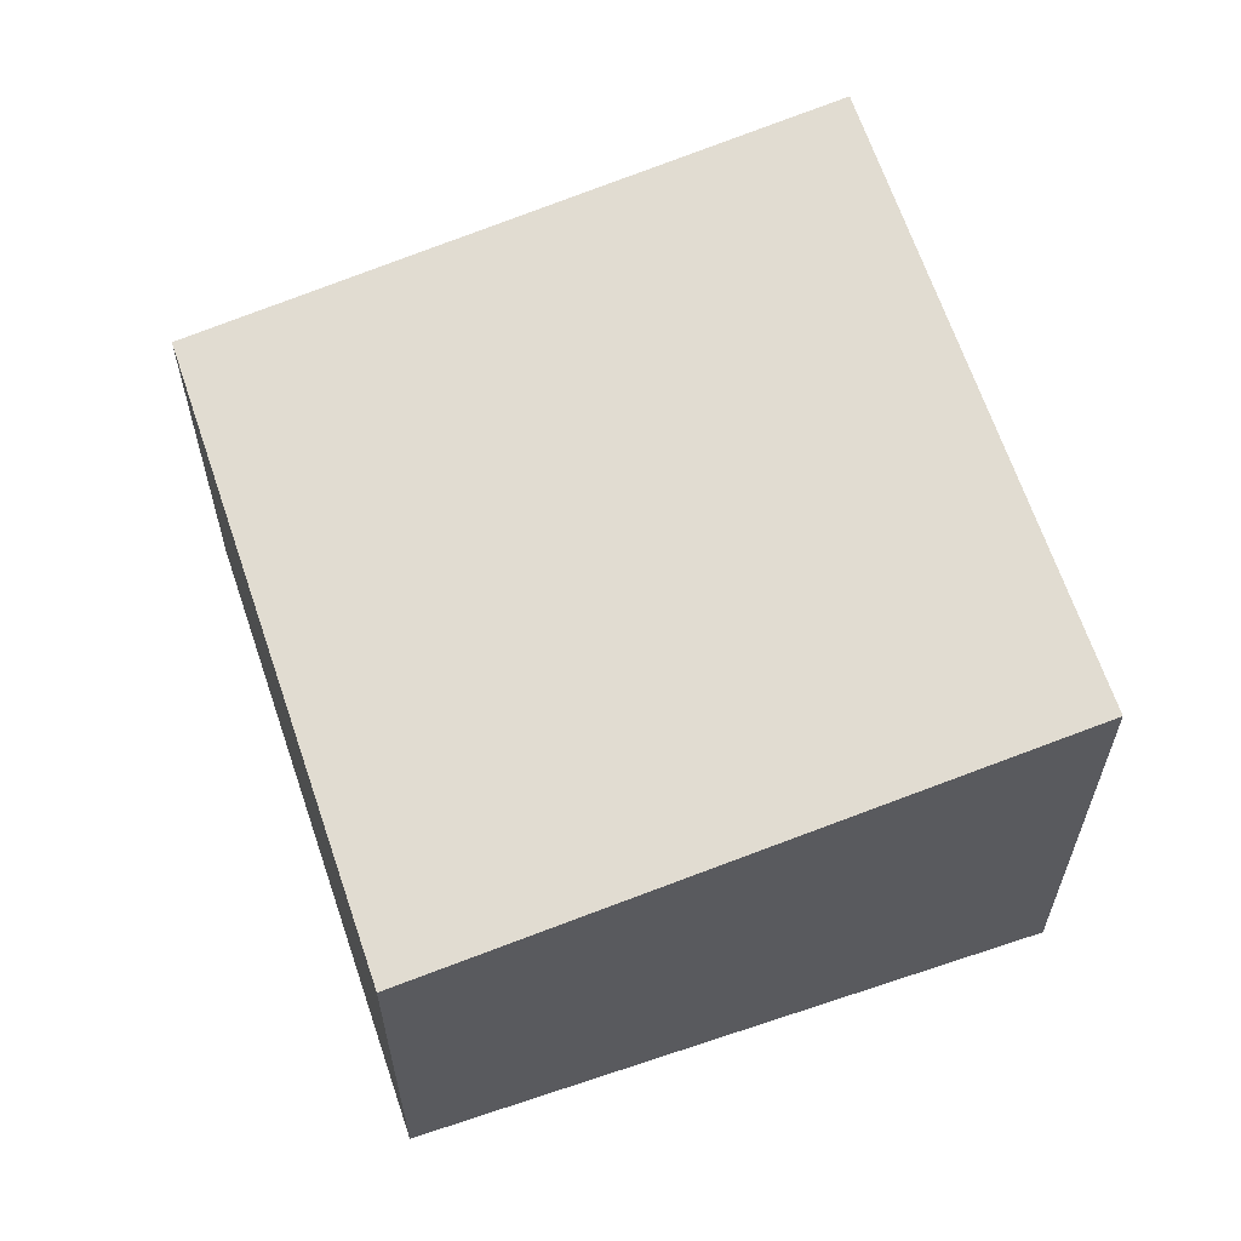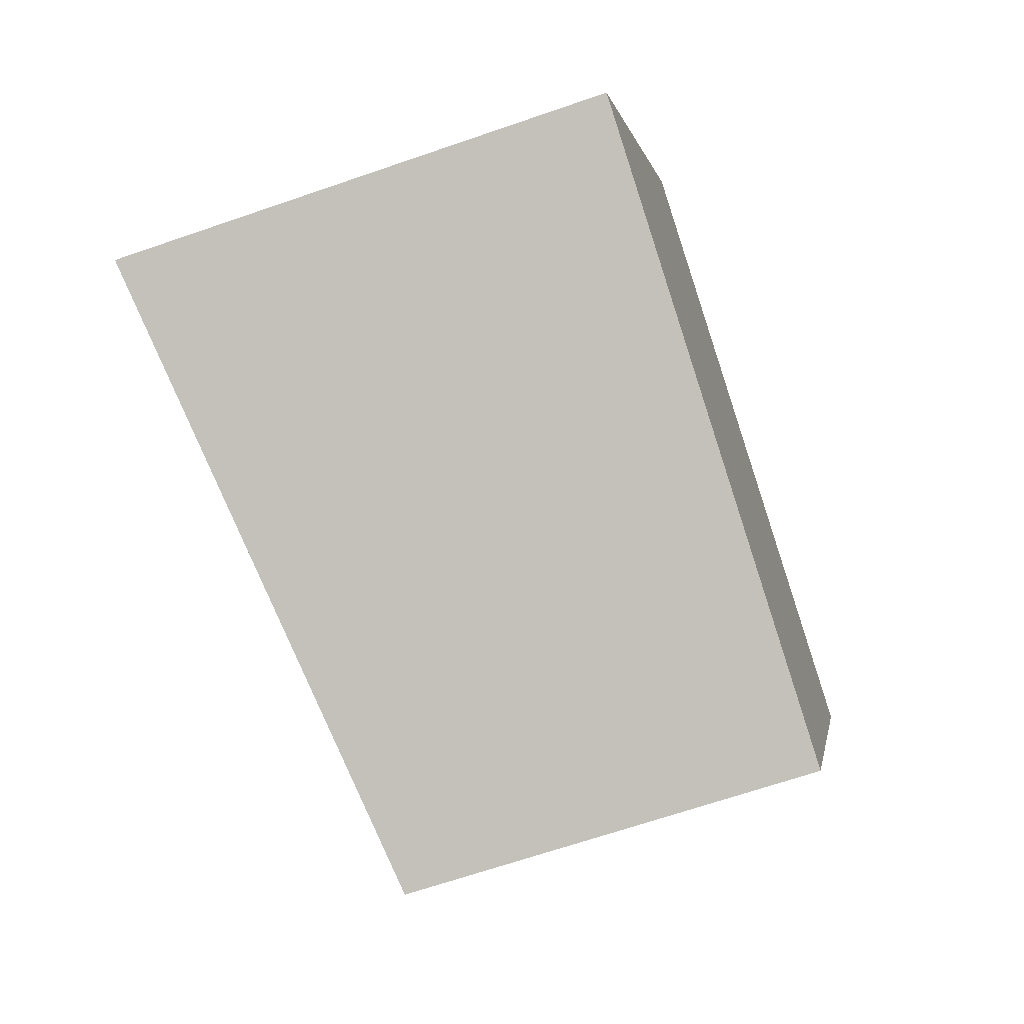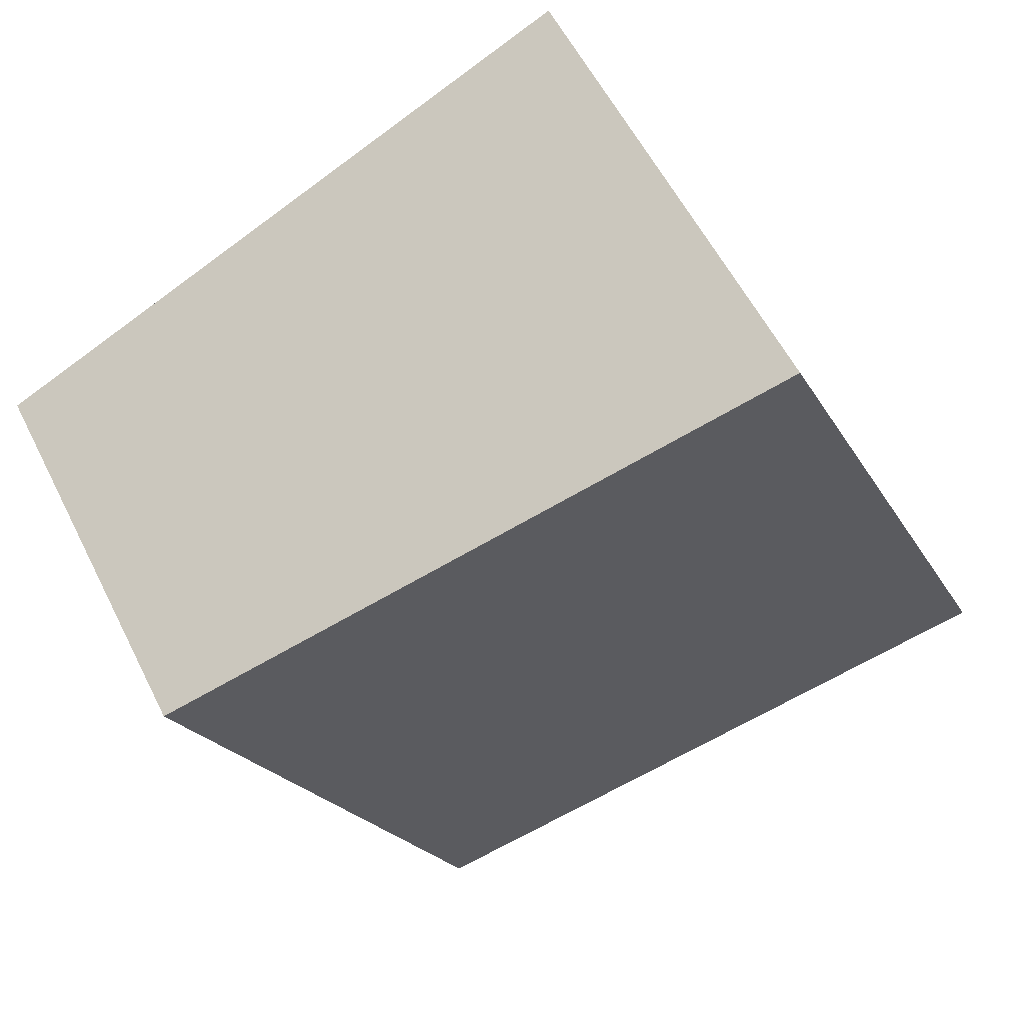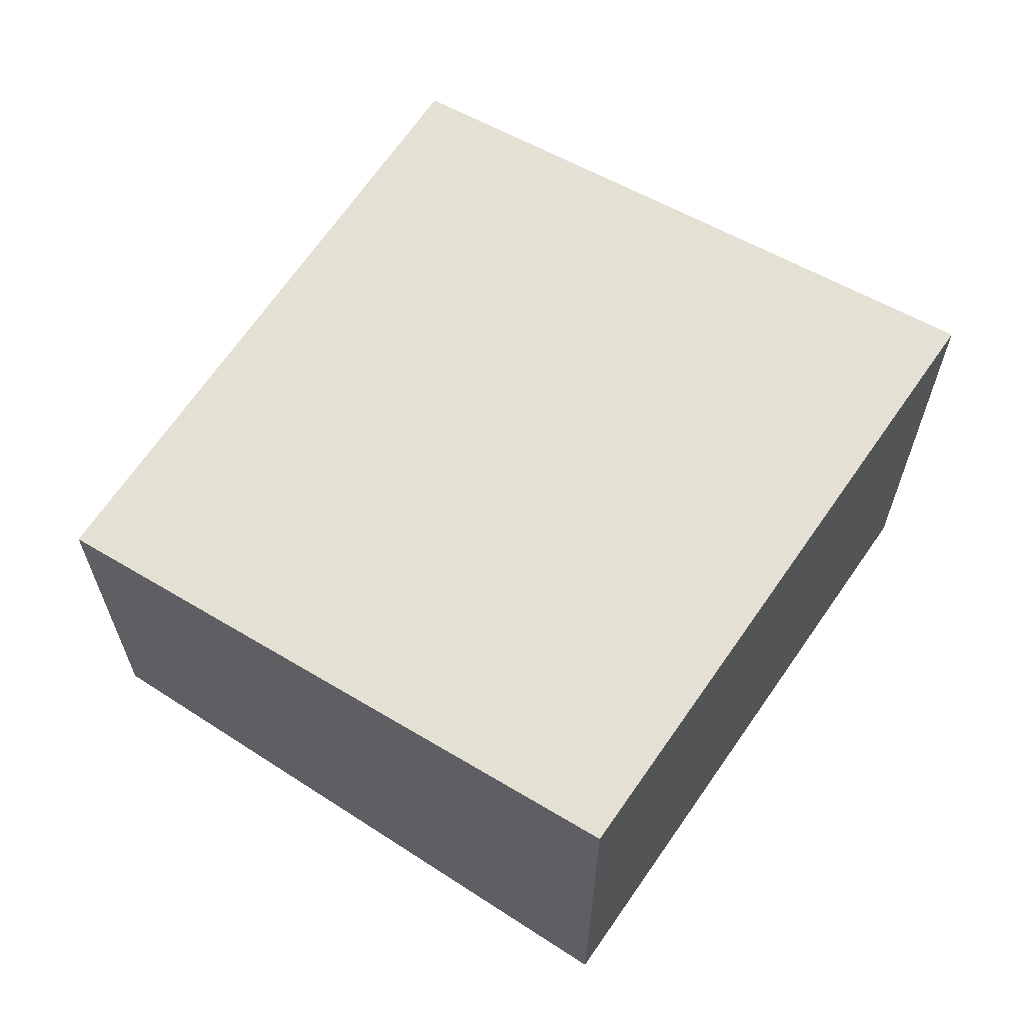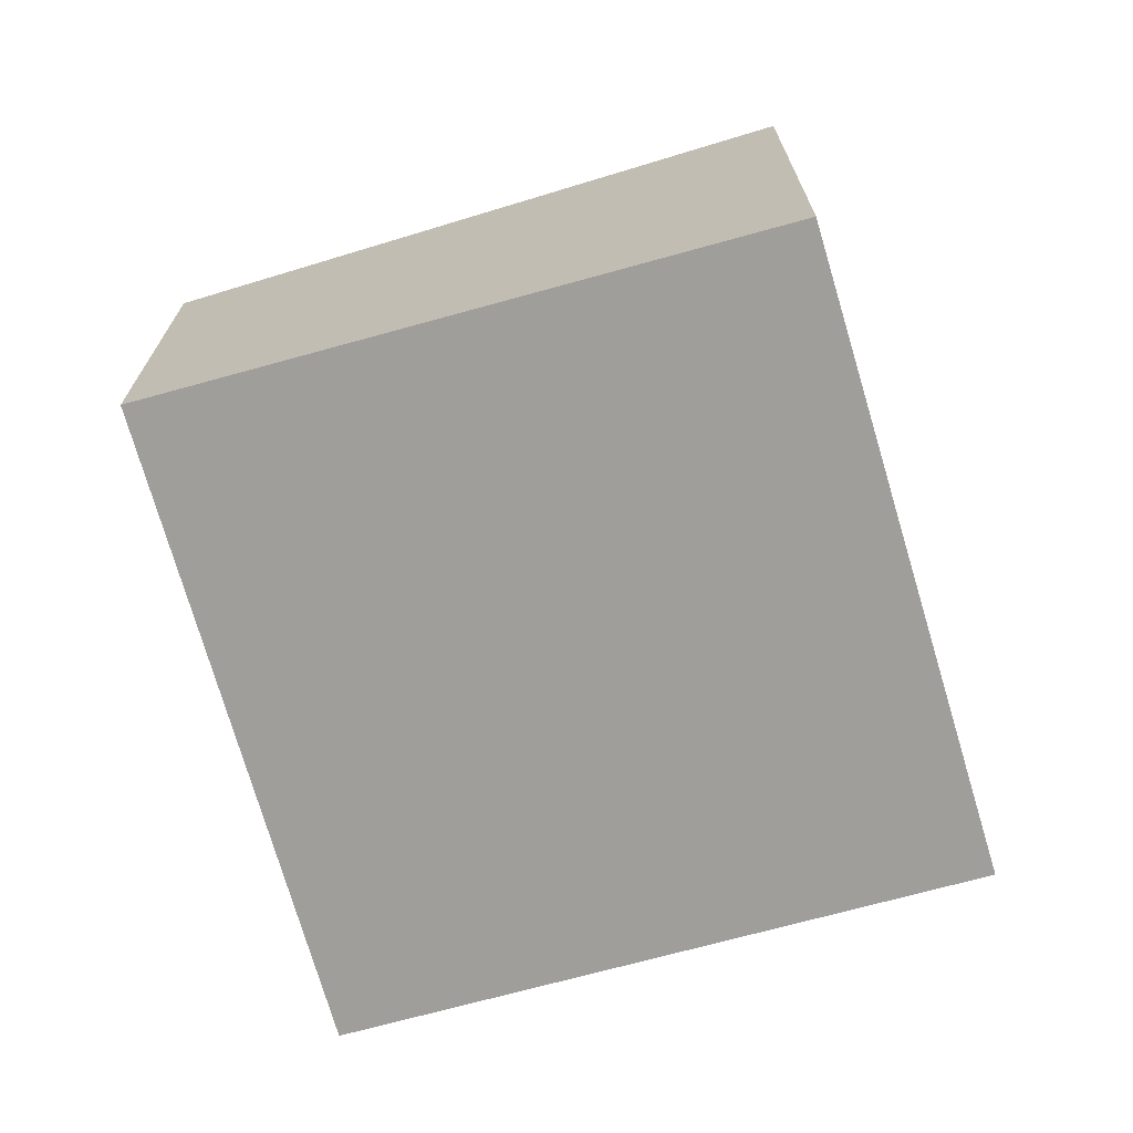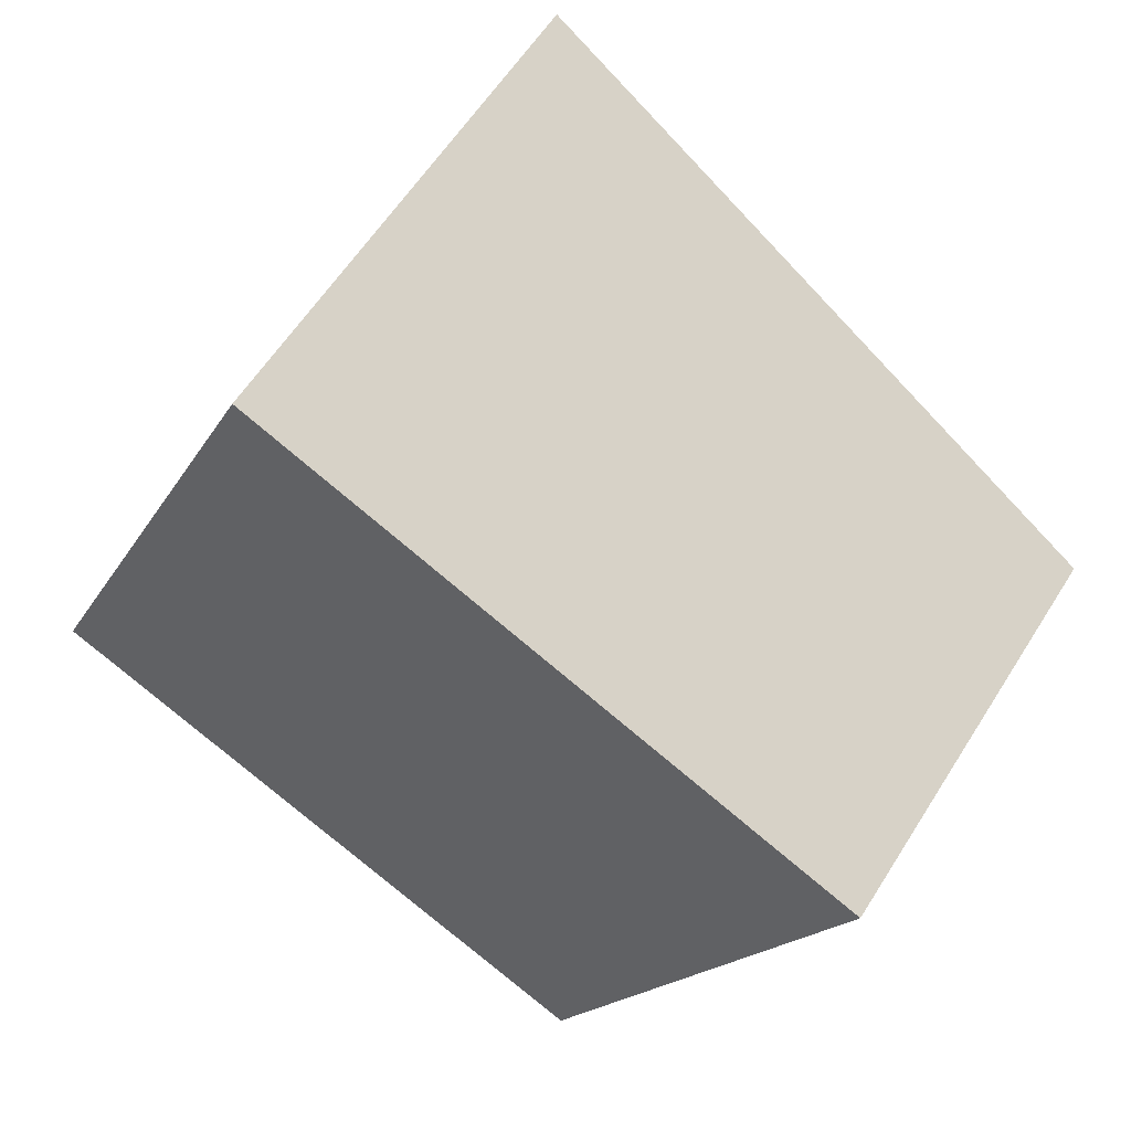
<metadata>
{"format":"obj","ext":"obj","renderer":"f3d","projection":"perspective","resolution":1024,"background":"white","views":[{"elev":62.3,"azim":-173.0,"up":"+Y"},{"elev":-66.1,"azim":-70.8,"up":"+Z"},{"elev":56.7,"azim":153.7,"up":"+Z"},{"elev":64.8,"azim":-121.0,"up":"+Y"},{"elev":-70.8,"azim":-138.8,"up":"+Y"},{"elev":58.5,"azim":31.8,"up":"+Z"}]}
</metadata>
<code>
v  0 2.974 1.821e-16
v  5.331 2.422 1.968
v  3.554 2.435 -1.715
v  1.689 2.974 3.726
v  3.554 1.05e-16 -1.715
v  5.331 -1.205e-16 1.968
v  0 0 0
v  1.689 -2.282e-16 3.726
g defaultobject
f 1 2 3
f 2 1 4
f 2 5 3
f 5 2 6
f 3 7 1
f 7 3 5
f 7 4 1
f 4 7 8
f 8 2 4
f 2 8 6
f 6 7 5
f 7 6 8

</code>
